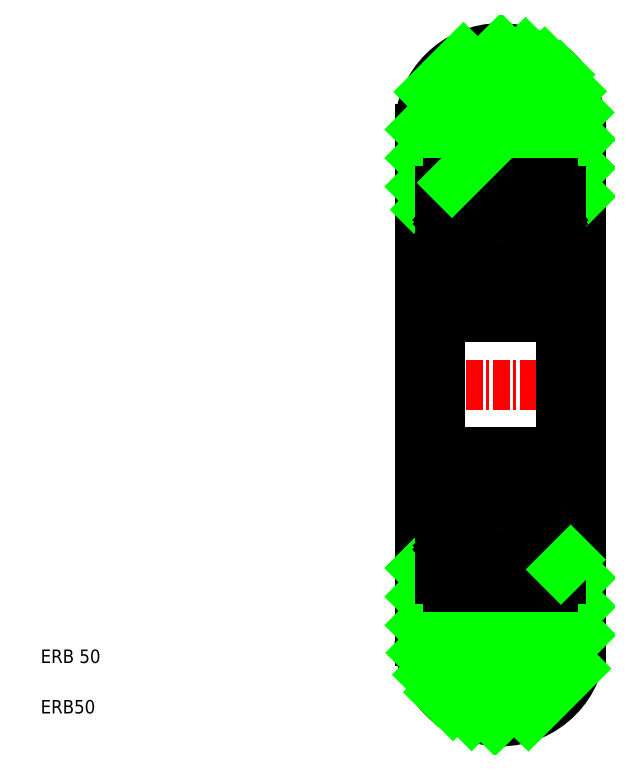
<metadata>
{"format":"dxf","ext":"dxf","renderer":"ezdxf+matplotlib","layout":"modelspace","background":"white","min_lineweight":24,"dpi":150}
</metadata>
<code>
0
SECTION
2
ENTITIES
0
LINE
8
CENTER
10
30.08
20
26.92
30
0
11
43.13
21
26.92
31
0
0
LINE
8
0
10
30.65
20
7.916
30
0
11
30.65
21
26.92
31
0
0
TEXT
8
0
10
2.5
20
6.25
30
0
40
1
1
ERB 50
0
TEXT
8
0
10
2.5
20
2.5
30
0
40
1
1
ERB50
0
LINE
8
0
10
32.15
20
13.92
30
0
11
30.65
21
13.92
31
0
0
LINE
8
0
10
30.65
20
45.92
30
0
11
30.65
21
26.92
31
0
0
LINE
8
0
10
32.15
20
39.92
30
0
11
30.65
21
39.92
31
0
0
LINE
8
0
10
42.65
20
7.916
30
0
11
42.65
21
26.92
31
0
0
LINE
8
0
10
41.15
20
13.92
30
0
11
42.65
21
13.92
31
0
0
LINE
8
0
10
42.65
20
45.92
30
0
11
42.65
21
26.92
31
0
0
LINE
8
0
10
41.15
20
39.92
30
0
11
42.65
21
39.92
31
0
0
ARC
8
0
10
36.65
20
45.92
30
0
40
6
50
0
51
180
0
ARC
8
0
10
36.65
20
7.916
30
0
40
6
50
180
51
0
0
LINE
8
CENTER
10
33.47
20
37.17
30
0
11
39.75
21
37.17
31
0
0
LINE
8
CENTER
10
36.65
20
33.74
30
0
11
36.65
21
40.35
31
0
0
LINE
8
CENTER
10
33.47
20
16.67
30
0
11
39.75
21
16.67
31
0
0
LINE
8
CENTER
10
36.65
20
20.09
30
0
11
36.65
21
13.49
31
0
0
LINE
8
0
10
31.31
20
48.66
30
0
11
33.9
21
51.25
31
0
0
LINE
8
0
10
30.65
20
45.88
30
0
11
36.69
21
51.92
31
0
0
LINE
8
0
10
30.65
20
43.75
30
0
11
38.51
21
51.62
31
0
0
LINE
8
0
10
30.65
20
41.63
30
0
11
39.94
21
50.93
31
0
0
LINE
8
0
10
31.05
20
39.92
30
0
11
32.15
21
41.01
31
0
0
LINE
8
0
10
35.17
20
41.92
30
0
11
41.96
21
48.7
31
0
0
LINE
8
0
10
37.29
20
41.92
30
0
11
42.52
21
47.14
31
0
0
LINE
8
0
10
39.42
20
41.92
30
0
11
42.65
21
45.15
31
0
0
LINE
8
0
10
41.12
20
41.5
30
0
11
42.65
21
43.03
31
0
0
LINE
8
0
10
41.66
20
39.92
30
0
11
42.65
21
40.91
31
0
0
LINE
8
0
10
30.65
20
13.3
30
0
11
31.27
21
13.92
31
0
0
LINE
8
0
10
30.65
20
11.18
30
0
11
32.15
21
12.68
31
0
0
LINE
8
0
10
30.65
20
9.056
30
0
11
33.51
21
11.92
31
0
0
LINE
8
0
10
30.72
20
7.004
30
0
11
35.63
21
11.92
31
0
0
LINE
8
0
10
31.21
20
5.377
30
0
11
37.75
21
11.92
31
0
0
LINE
8
0
10
32.04
20
4.079
30
0
11
39.87
21
11.92
31
0
0
LINE
8
0
10
33.13
20
3.054
30
0
11
42.65
21
12.57
31
0
0
LINE
8
0
10
34.51
20
2.31
30
0
11
42.65
21
10.45
31
0
0
LINE
8
0
10
36.25
20
1.929
30
0
11
42.65
21
8.328
31
0
0
LINE
8
0
10
38.73
20
2.289
30
0
11
42.27
21
5.834
31
0
0
ARC
8
0
10
32.75
20
21.32
30
0
40
0.6
50
90
51
180
0
ARC
8
0
10
40.55
20
21.32
30
0
40
0.6
50
0
51
90
0
ARC
8
0
10
40.55
20
12.52
30
0
40
0.6
50
270
51
0
0
ARC
8
0
10
32.75
20
12.52
30
0
40
0.6
50
180
51
270
0
ARC
8
0
10
40.55
20
32.52
30
0
40
0.6
50
270
51
0
0
ARC
8
0
10
32.75
20
32.52
30
0
40
0.6
50
180
51
270
0
ARC
8
0
10
32.75
20
41.32
30
0
40
0.6
50
90
51
180
0
ARC
8
0
10
40.55
20
41.32
30
0
40
0.6
50
0
51
90
0
ARC
8
0
10
41.05
20
39.47
30
0
40
0.1
50
270
51
0
0
LINE
8
0
10
40.41
20
38.96
30
0
11
40.56
21
39.08
31
0
0
LINE
8
0
10
40.59
20
39.37
30
0
11
40.34
21
39.66
31
0
0
ARC
8
0
10
40.43
20
39.24
30
0
40
0.2
50
309.9
51
40
0
LINE
8
0
10
41.05
20
39.37
30
0
11
40.59
21
39.37
31
0
0
LINE
8
0
10
40.28
20
39.11
30
0
11
40.43
21
39.24
31
0
0
LINE
8
0
10
40.41
20
38.96
30
0
11
40.28
21
39.11
31
0
0
ARC
8
0
10
40.51
20
35.47
30
0
40
0.2
50
270
51
0
0
ARC
8
0
10
40.95
20
34.87
30
0
40
0.2
50
0
51
90
0
LINE
8
0
10
40.95
20
35.07
30
0
11
40.65
21
35.07
31
0
0
LINE
8
0
10
40.65
20
35.07
30
0
11
40.37
21
34.74
31
0
0
ARC
8
0
10
40.22
20
34.87
30
0
40
0.2
50
270
51
320
0
LINE
8
0
10
40.51
20
37.77
30
0
11
40.51
21
35.47
31
0
0
LINE
8
0
10
40.71
20
37.85
30
0
11
40.71
21
35.47
31
0
0
ARC
8
0
10
40.22
20
18.97
30
0
40
0.2
50
40
51
90
0
LINE
8
0
10
40.65
20
18.77
30
0
11
40.37
21
19.09
31
0
0
LINE
8
0
10
40.95
20
18.77
30
0
11
40.65
21
18.77
31
0
0
ARC
8
0
10
40.95
20
18.97
30
0
40
0.2
50
270
51
0
0
ARC
8
0
10
40.51
20
18.37
30
0
40
0.2
50
0
51
90
0
LINE
8
0
10
40.71
20
15.98
30
0
11
40.71
21
18.37
31
0
0
LINE
8
0
10
40.51
20
16.07
30
0
11
40.51
21
18.37
31
0
0
LINE
8
0
10
41.05
20
14.47
30
0
11
40.59
21
14.47
31
0
0
ARC
8
0
10
40.43
20
14.59
30
0
40
0.2
50
320
51
50.09
0
LINE
8
0
10
40.59
20
14.47
30
0
11
40.34
21
14.17
31
0
0
LINE
8
0
10
40.41
20
14.88
30
0
11
40.56
21
14.75
31
0
0
ARC
8
0
10
41.05
20
14.37
30
0
40
0.1
50
0
51
90
0
LINE
8
0
10
40.41
20
14.88
30
0
11
40.28
21
14.72
31
0
0
LINE
8
0
10
40.28
20
14.72
30
0
11
40.43
21
14.6
31
0
0
LINE
8
0
10
41.15
20
41.32
30
0
11
41.15
21
12.52
31
0
0
LINE
8
0
10
32.75
20
41.92
30
0
11
40.55
21
41.92
31
0
0
ARC
8
0
10
39.65
20
38.77
30
0
40
0.1
50
270
51
355
0
ARC
8
0
10
40.11
20
39.47
30
0
40
0.1
50
40
51
177.2
0
LINE
8
0
10
39.76
20
38.99
30
0
11
39.76
21
38.52
31
0
0
LINE
8
0
10
40.01
20
39.48
30
0
11
39.96
21
38.6
31
0
0
LINE
8
0
10
39.81
20
39.5
30
0
11
39.74
21
38.76
31
0
0
LINE
8
0
10
39.65
20
38.67
30
0
11
38.5
21
38.67
31
0
0
LINE
8
0
10
40.06
20
35.27
30
0
11
40.06
21
35.47
31
0
0
ARC
8
0
10
40.15
20
34.87
30
0
40
0.2
50
200
51
270
0
LINE
8
0
10
39.97
20
34.8
30
0
11
39.7
21
35.53
31
0
0
ARC
8
0
10
39.51
20
35.47
30
0
40
0.2
50
20.01
51
90
0
LINE
8
0
10
39.51
20
35.67
30
0
11
38.5
21
35.67
31
0
0
ARC
8
0
10
33.65
20
38.77
30
0
40
0.1
50
185
51
270
0
ARC
8
0
10
33.19
20
39.47
30
0
40
0.1
50
2.82
51
140
0
LINE
8
0
10
33.49
20
39.5
30
0
11
33.55
21
38.76
31
0
0
LINE
8
0
10
33.29
20
39.48
30
0
11
33.33
21
38.6
31
0
0
LINE
8
0
10
33.53
20
38.99
30
0
11
33.53
21
38.52
31
0
0
LINE
8
0
10
32.25
20
39.37
30
0
11
32.71
21
39.37
31
0
0
ARC
8
0
10
32.86
20
39.24
30
0
40
0.2
50
140
51
230.1
0
LINE
8
0
10
32.71
20
39.37
30
0
11
32.96
21
39.66
31
0
0
LINE
8
0
10
32.89
20
38.96
30
0
11
32.73
21
39.08
31
0
0
ARC
8
0
10
32.25
20
39.47
30
0
40
0.1
50
180
51
270
0
LINE
8
0
10
32.86
20
39.24
30
0
11
33.11
21
39.54
31
0
0
LINE
8
0
10
32.89
20
38.96
30
0
11
33.01
21
39.11
31
0
0
LINE
8
0
10
33.01
20
39.11
30
0
11
32.86
21
39.24
31
0
0
ARC
8
0
10
33.19
20
39.47
30
0
40
0.3
50
4.997
51
140
0
LINE
8
0
10
33.53
20
38.52
30
0
11
32.78
21
37.77
31
0
0
LINE
8
0
10
33.33
20
38.6
30
0
11
32.58
21
37.85
31
0
0
ARC
8
0
10
33.79
20
35.47
30
0
40
0.2
50
90
51
160
0
LINE
8
0
10
33.33
20
34.8
30
0
11
33.6
21
35.53
31
0
0
LINE
8
0
10
33.23
20
35.27
30
0
11
33.23
21
35.47
31
0
0
LINE
8
0
10
33.08
20
34.67
30
0
11
33.14
21
34.67
31
0
0
ARC
8
0
10
33.14
20
34.87
30
0
40
0.2
50
270
51
340
0
LINE
8
0
10
32.65
20
35.07
30
0
11
32.92
21
34.74
31
0
0
LINE
8
0
10
32.35
20
35.07
30
0
11
32.65
21
35.07
31
0
0
ARC
8
0
10
32.78
20
35.47
30
0
40
0.2
50
180
51
270
0
ARC
8
0
10
32.35
20
34.87
30
0
40
0.2
50
90
51
180
0
ARC
8
0
10
33.08
20
34.87
30
0
40
0.2
50
220
51
270
0
LINE
8
0
10
32.78
20
35.27
30
0
11
33.23
21
35.27
31
0
0
LINE
8
0
10
33.23
20
35.47
30
0
11
32.78
21
35.47
31
0
0
LINE
8
0
10
32.58
20
37.85
30
0
11
32.58
21
35.47
31
0
0
LINE
8
0
10
32.78
20
37.77
30
0
11
32.78
21
35.47
31
0
0
LINE
8
0
10
33.65
20
38.67
30
0
11
34.8
21
38.67
31
0
0
LINE
8
0
10
33.79
20
35.67
30
0
11
34.8
21
35.67
31
0
0
CIRCLE
8
0
10
36.65
20
37.17
30
0
40
2.381
0
LINE
8
0
10
32.75
20
31.92
30
0
11
40.55
21
31.92
31
0
0
ARC
8
0
10
39.51
20
18.37
30
0
40
0.2
50
270
51
340
0
LINE
8
0
10
39.97
20
19.03
30
0
11
39.7
21
18.3
31
0
0
ARC
8
0
10
40.15
20
18.97
30
0
40
0.2
50
90
51
160
0
LINE
8
0
10
40.06
20
18.57
30
0
11
40.06
21
18.37
31
0
0
LINE
8
0
10
39.51
20
18.17
30
0
11
38.5
21
18.17
31
0
0
LINE
8
0
10
33.23
20
18.57
30
0
11
33.23
21
18.37
31
0
0
ARC
8
0
10
33.14
20
18.97
30
0
40
0.2
50
20.01
51
90
0
LINE
8
0
10
33.08
20
19.17
30
0
11
33.14
21
19.17
31
0
0
LINE
8
0
10
33.33
20
19.03
30
0
11
33.6
21
18.3
31
0
0
ARC
8
0
10
33.79
20
18.37
30
0
40
0.2
50
200
51
270
0
ARC
8
0
10
32.78
20
18.37
30
0
40
0.2
50
90
51
180
0
ARC
8
0
10
32.35
20
18.97
30
0
40
0.2
50
180
51
270
0
LINE
8
0
10
32.35
20
18.77
30
0
11
32.65
21
18.77
31
0
0
LINE
8
0
10
32.65
20
18.77
30
0
11
32.92
21
19.09
31
0
0
LINE
8
0
10
33.23
20
18.37
30
0
11
32.78
21
18.37
31
0
0
LINE
8
0
10
32.78
20
18.57
30
0
11
33.23
21
18.57
31
0
0
ARC
8
0
10
33.08
20
18.97
30
0
40
0.2
50
90
51
140
0
LINE
8
0
10
32.78
20
16.07
30
0
11
32.78
21
18.37
31
0
0
LINE
8
0
10
32.58
20
15.98
30
0
11
32.58
21
18.37
31
0
0
LINE
8
0
10
32.75
20
21.92
30
0
11
40.55
21
21.92
31
0
0
LINE
8
0
10
33.79
20
18.17
30
0
11
34.8
21
18.17
31
0
0
ARC
8
0
10
39.65
20
15.07
30
0
40
0.1
50
4.997
51
90
0
LINE
8
0
10
39.81
20
14.34
30
0
11
39.74
21
15.07
31
0
0
ARC
8
0
10
40.11
20
14.36
30
0
40
0.1
50
182.8
51
320
0
LINE
8
0
10
40.01
20
14.36
30
0
11
39.96
21
15.23
31
0
0
LINE
8
0
10
39.76
20
14.85
30
0
11
39.76
21
15.32
31
0
0
LINE
8
0
10
39.65
20
15.17
30
0
11
38.5
21
15.17
31
0
0
LINE
8
0
10
33.53
20
14.85
30
0
11
33.53
21
15.32
31
0
0
LINE
8
0
10
33.29
20
14.36
30
0
11
33.33
21
15.23
31
0
0
ARC
8
0
10
33.19
20
14.36
30
0
40
0.1
50
220
51
357.2
0
LINE
8
0
10
33.49
20
14.34
30
0
11
33.55
21
15.07
31
0
0
ARC
8
0
10
33.65
20
15.07
30
0
40
0.1
50
90
51
175
0
LINE
8
0
10
33.94
20
15.17
30
0
11
33.94
21
15.17
31
0
0
LINE
8
0
10
34.22
20
15.17
30
0
11
34.22
21
15.17
31
0
0
ARC
8
0
10
32.25
20
14.37
30
0
40
0.1
50
90
51
180
0
LINE
8
0
10
32.89
20
14.88
30
0
11
32.73
21
14.75
31
0
0
LINE
8
0
10
32.71
20
14.47
30
0
11
32.96
21
14.17
31
0
0
ARC
8
0
10
32.86
20
14.59
30
0
40
0.2
50
129.9
51
220
0
LINE
8
0
10
32.25
20
14.47
30
0
11
32.71
21
14.47
31
0
0
LINE
8
0
10
33.01
20
14.72
30
0
11
32.86
21
14.6
31
0
0
LINE
8
0
10
32.89
20
14.88
30
0
11
33.01
21
14.72
31
0
0
ARC
8
0
10
33.19
20
14.36
30
0
40
0.3
50
220
51
355
0
LINE
8
0
10
32.86
20
14.6
30
0
11
33.11
21
14.3
31
0
0
LINE
8
0
10
32.75
20
11.92
30
0
11
40.55
21
11.92
31
0
0
LINE
8
0
10
33.65
20
15.17
30
0
11
34.8
21
15.17
31
0
0
LINE
8
0
10
33.33
20
15.23
30
0
11
32.58
21
15.98
31
0
0
LINE
8
0
10
33.53
20
15.32
30
0
11
32.78
21
16.07
31
0
0
CIRCLE
8
0
10
36.65
20
16.67
30
0
40
2.381
0
LINE
8
0
10
32.15
20
41.32
30
0
11
32.15
21
12.52
31
0
0
LINE
8
0
10
40.22
20
34.67
30
0
11
40.15
21
34.67
31
0
0
LINE
8
0
10
39.96
20
38.6
30
0
11
40.71
21
37.85
31
0
0
LINE
8
0
10
39.76
20
38.52
30
0
11
40.51
21
37.77
31
0
0
LINE
8
0
10
40.06
20
35.47
30
0
11
40.51
21
35.47
31
0
0
LINE
8
0
10
40.51
20
35.27
30
0
11
40.06
21
35.27
31
0
0
ARC
8
0
10
40.11
20
39.47
30
0
40
0.3
50
40
51
175
0
LINE
8
0
10
40.43
20
39.24
30
0
11
40.18
21
39.54
31
0
0
LINE
8
0
10
40.22
20
19.17
30
0
11
40.15
21
19.17
31
0
0
LINE
8
0
10
40.51
20
18.57
30
0
11
40.06
21
18.57
31
0
0
LINE
8
0
10
40.06
20
18.37
30
0
11
40.51
21
18.37
31
0
0
LINE
8
0
10
40.43
20
14.6
30
0
11
40.18
21
14.3
31
0
0
ARC
8
0
10
40.11
20
14.36
30
0
40
0.3
50
185
51
320
0
LINE
8
0
10
39.76
20
15.32
30
0
11
40.51
21
16.07
31
0
0
LINE
8
0
10
39.96
20
15.23
30
0
11
40.71
21
15.98
31
0
0
LINE
8
0
10
33.05
20
41.92
30
0
11
41.09
21
49.95
31
0
0
LINE
8
0
10
41.15
20
13.19
30
0
11
41.87
21
13.92
31
0
0
ENDSEC
0
EOF

</code>
